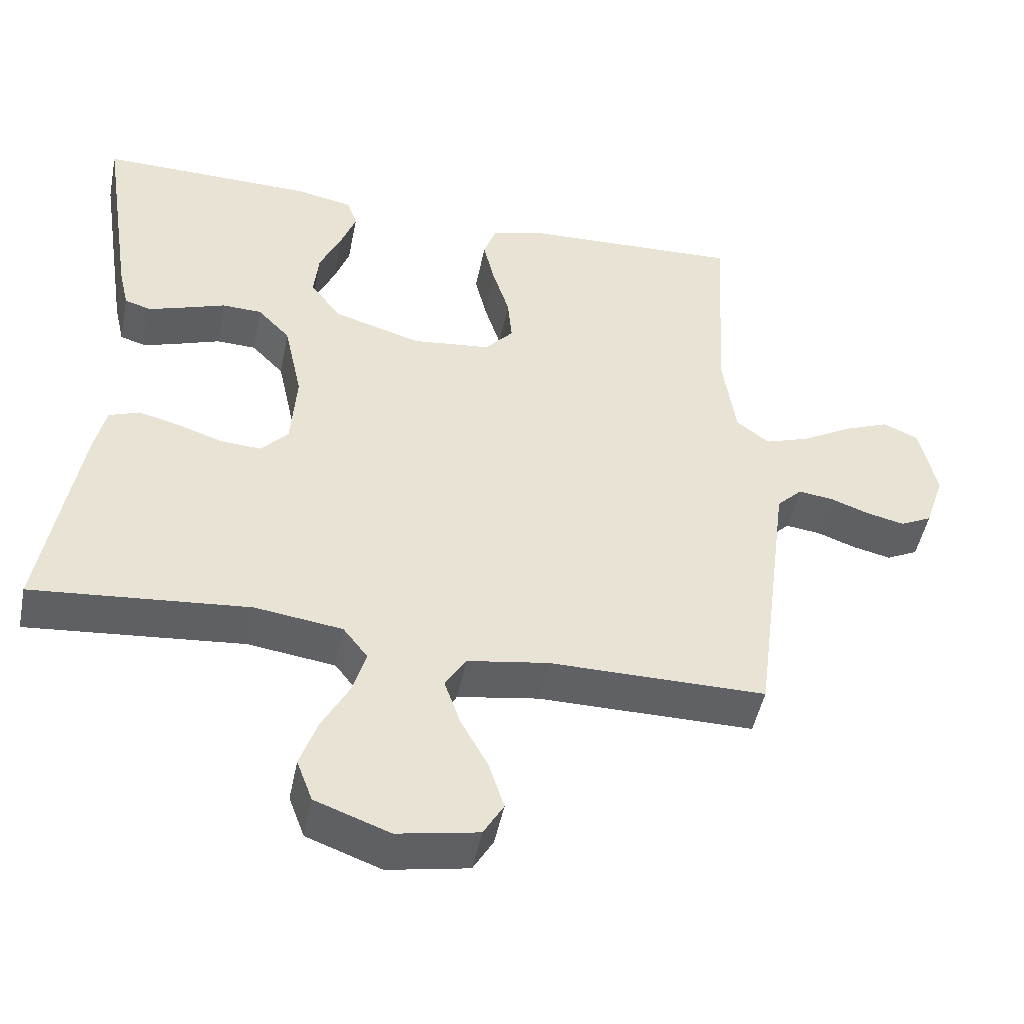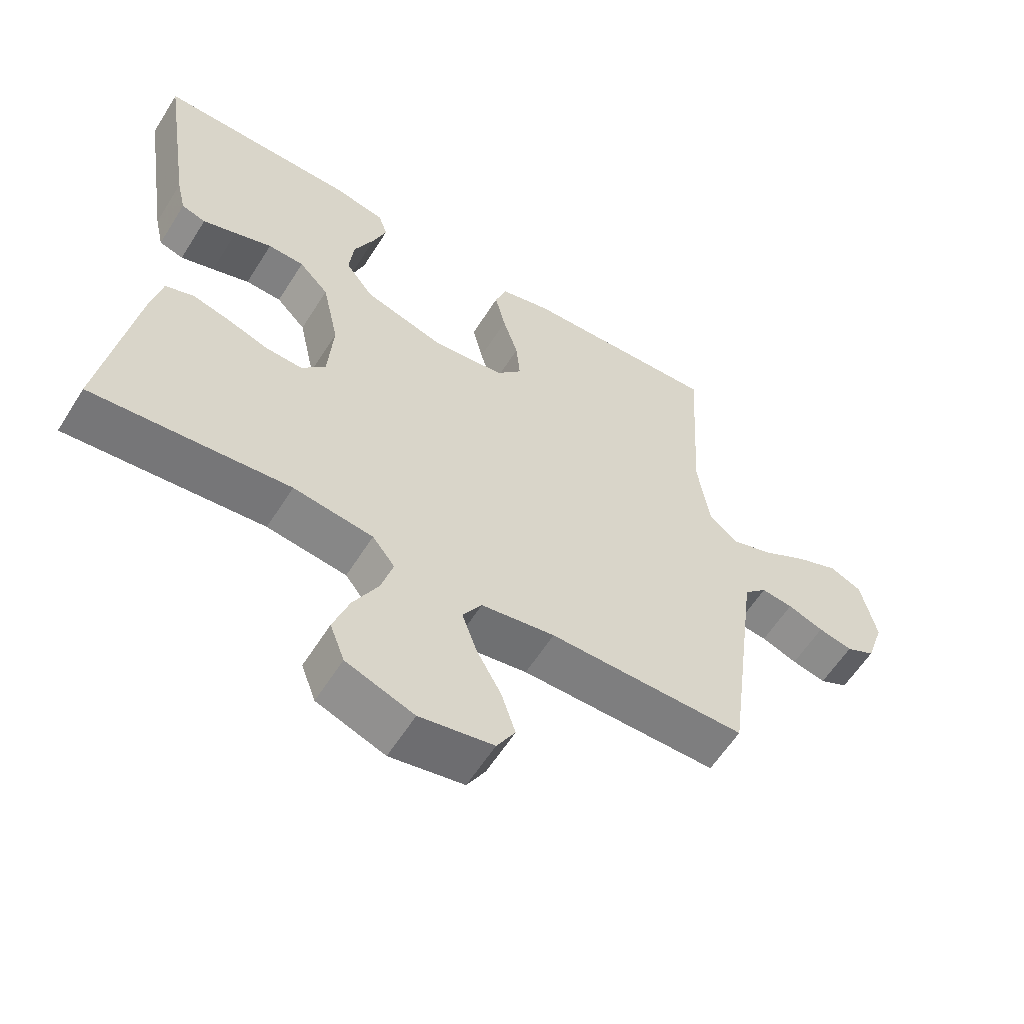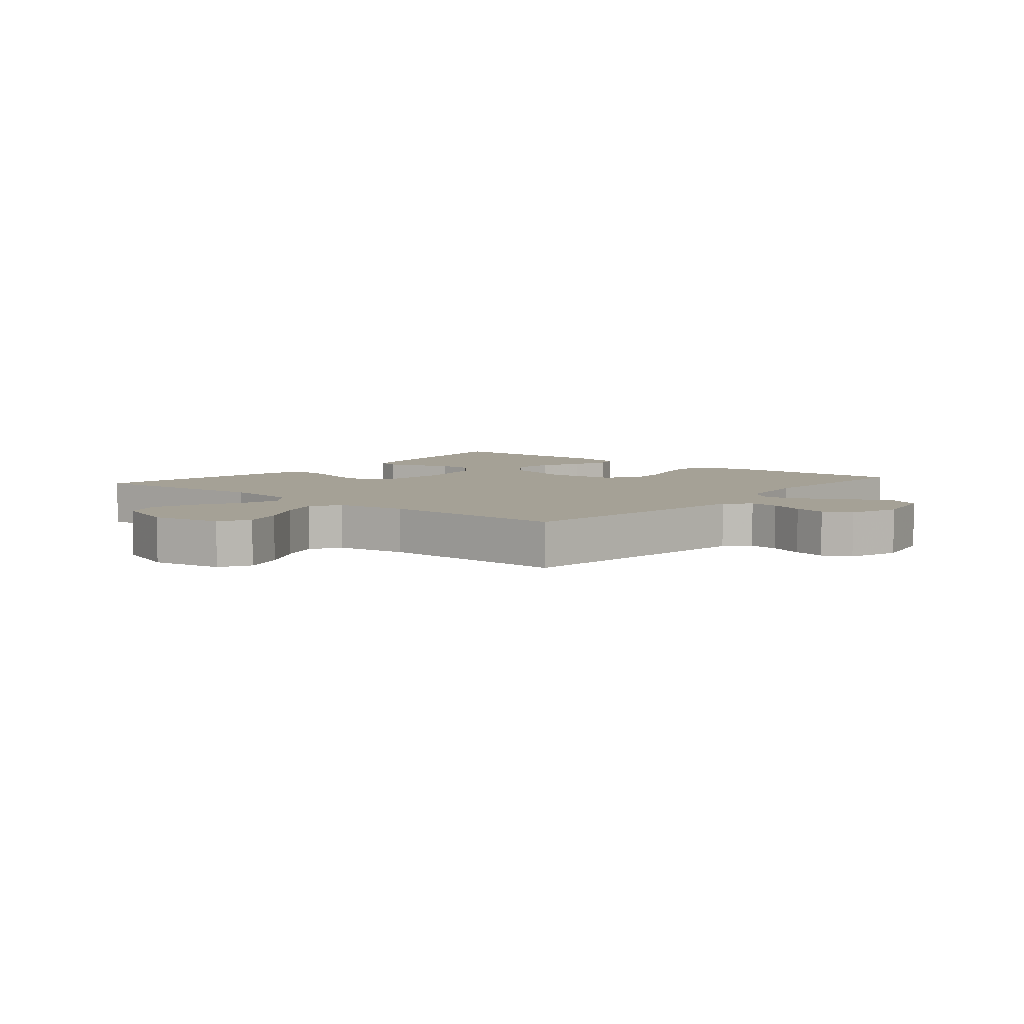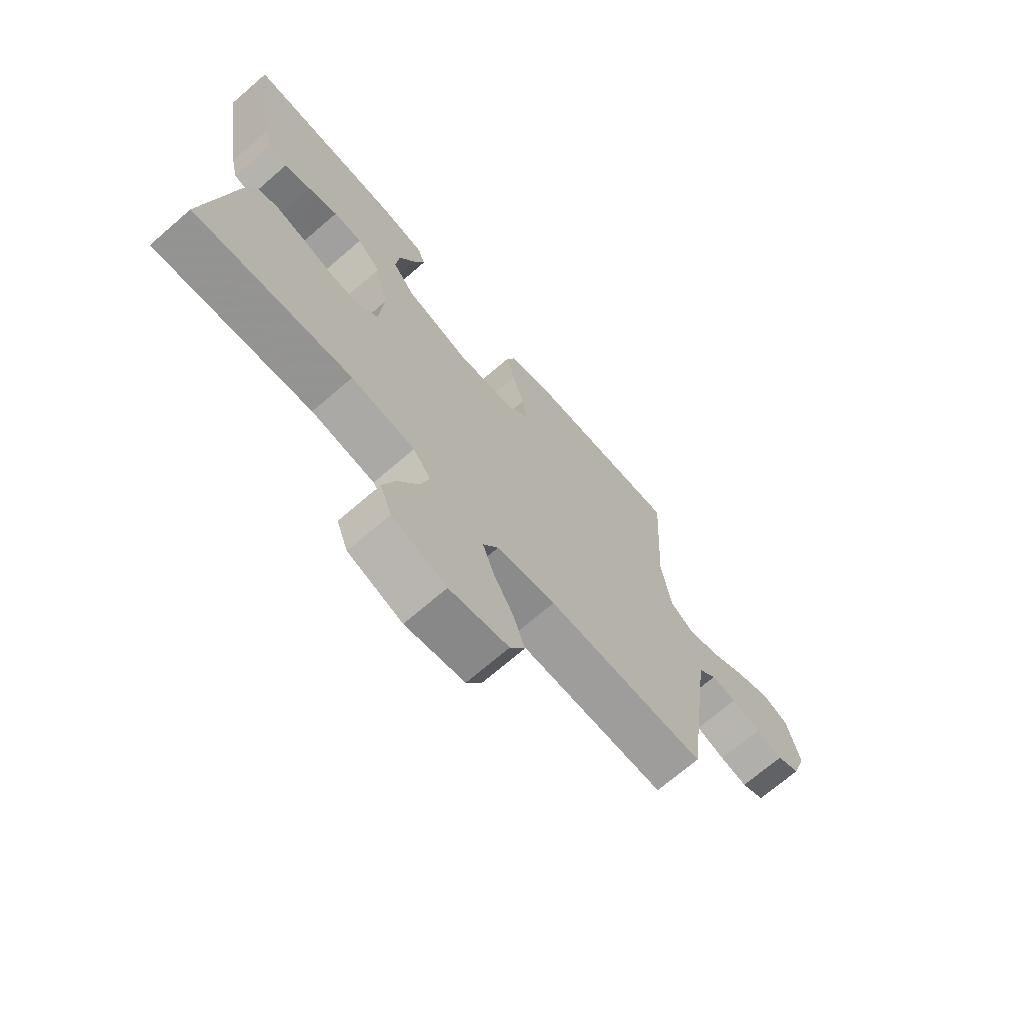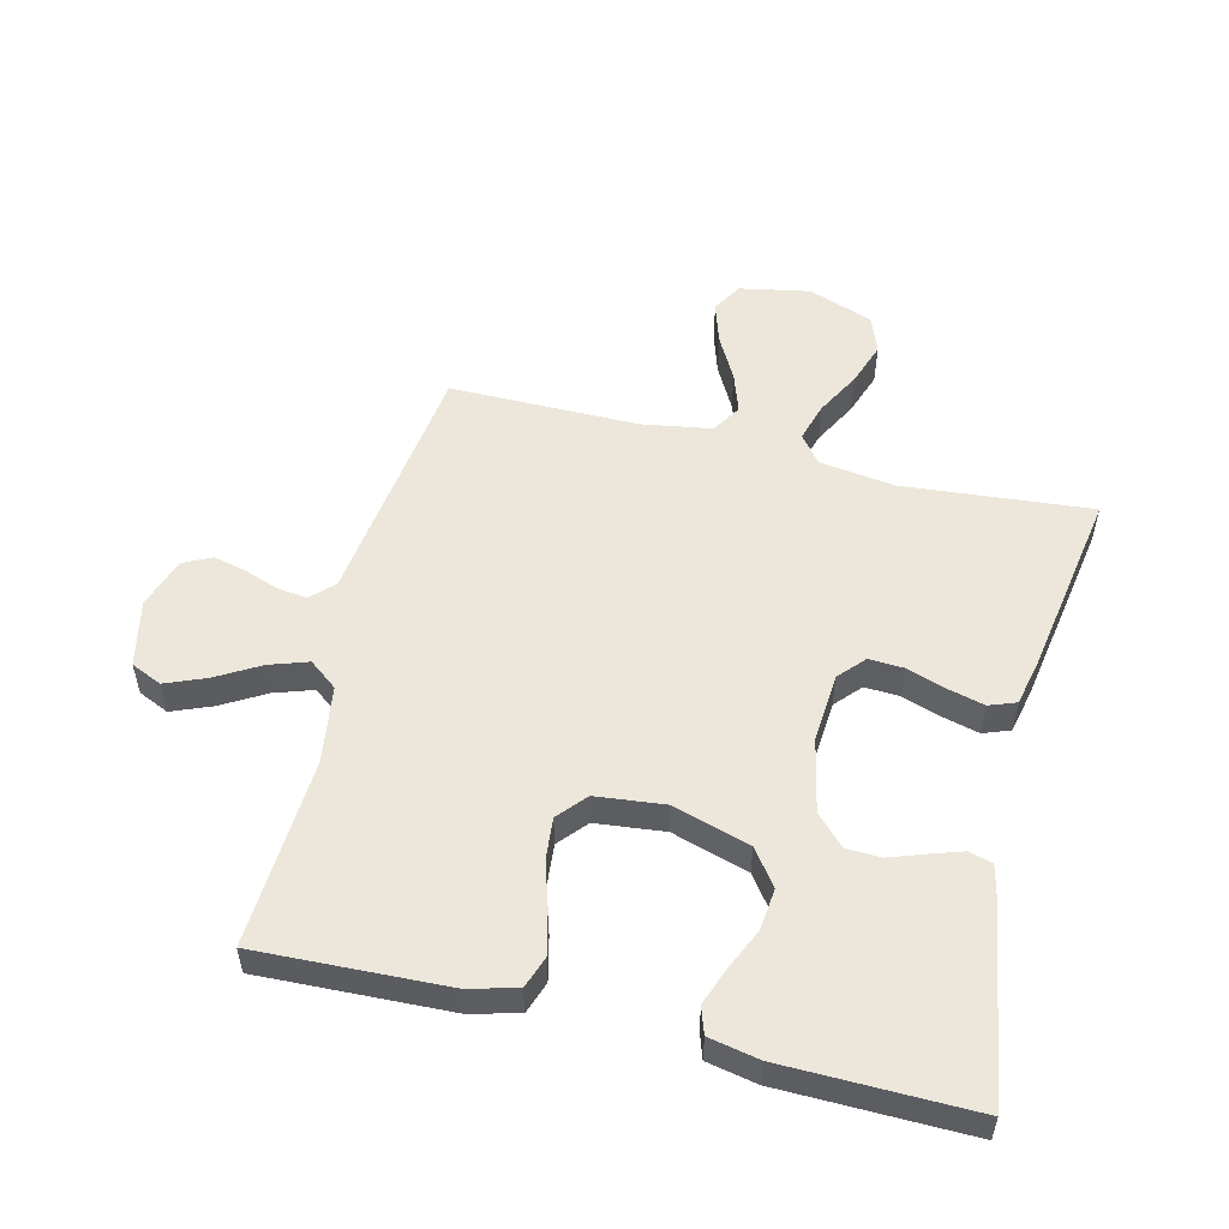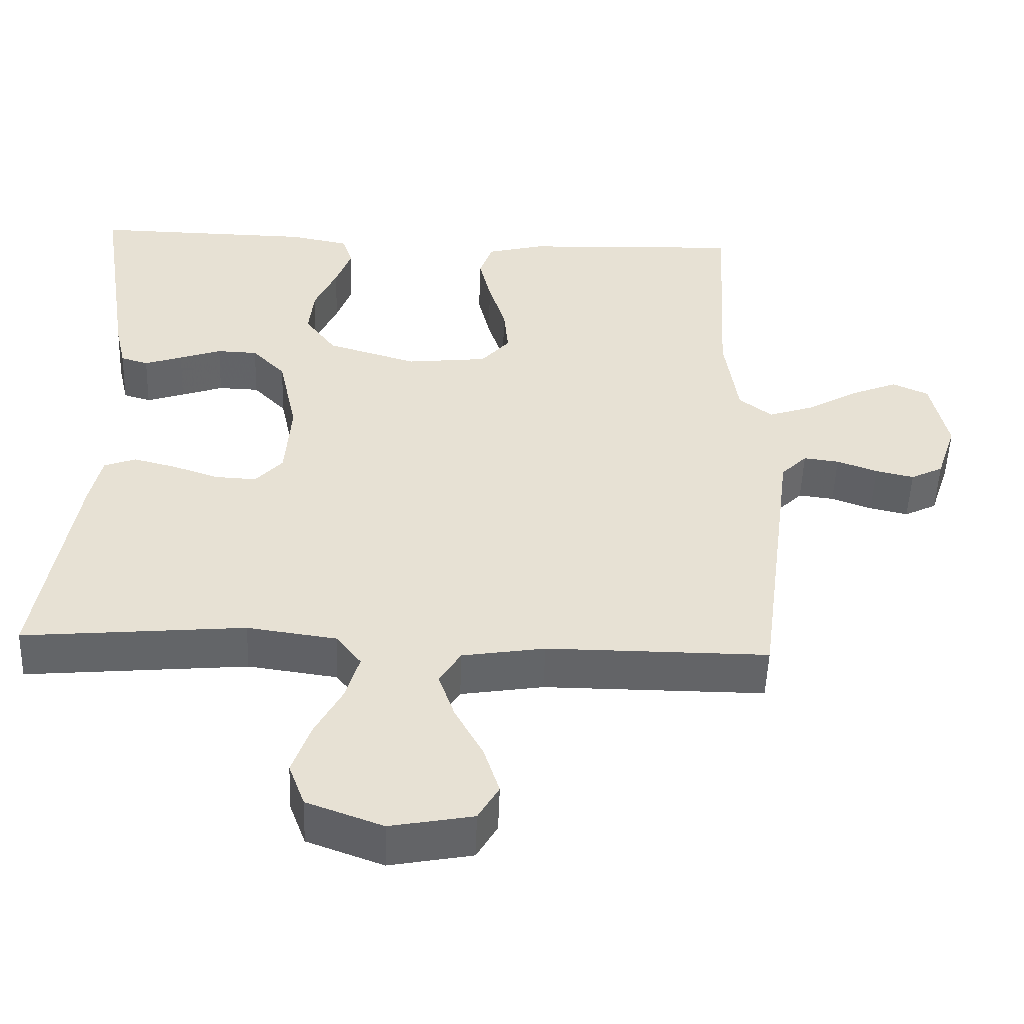
<metadata>
{"format":"obj","ext":"obj","renderer":"f3d","projection":"perspective","resolution":1024,"background":"white","views":[{"elev":-48.2,"azim":168.7,"up":"+Z"},{"elev":-59.3,"azim":148.0,"up":"+Z"},{"elev":6.0,"azim":-140.1,"up":"+Y"},{"elev":-70.5,"azim":130.8,"up":"+Z"},{"elev":53.6,"azim":13.8,"up":"+Y"},{"elev":-51.2,"azim":178.0,"up":"+Z"}]}
</metadata>
<code>
v 0.5 0.07 0.5
v 0.454 0.07 0.2
v 0.44 0.07 0.139
v 0.403 0.07 0.128
v 0.352 0.07 0.145
v 0.295 0.07 0.165
v 0.24 0.07 0.163
v 0.195 0.07 0.116
v 0.17 0.07 0
v 0.178 0.07 -0.11
v 0.215 0.07 -0.151
v 0.271 0.07 -0.148
v 0.333 0.07 -0.127
v 0.391 0.07 -0.112
v 0.434 0.07 -0.128
v 0.45 0.07 -0.2
v 0.5 0.07 -0.5
v 0.2 0.07 -0.473
v 0.079 0.07 -0.49
v 0.045 0.07 -0.534
v 0.063 0.07 -0.596
v 0.101 0.07 -0.667
v 0.125 0.07 -0.736
v 0.103 0.07 -0.795
v 0 0.07 -0.833
v -0.112 0.07 -0.812
v -0.14 0.07 -0.764
v -0.119 0.07 -0.698
v -0.081 0.07 -0.628
v -0.059 0.07 -0.564
v -0.088 0.07 -0.517
v -0.2 0.07 -0.499
v -0.5 0.07 -0.5
v -0.539 0.07 -0.2
v -0.552 0.07 -0.1
v -0.587 0.07 -0.065
v -0.635 0.07 -0.071
v -0.69 0.07 -0.091
v -0.742 0.07 -0.103
v -0.786 0.07 -0.081
v -0.813 0.07 0
v -0.79 0.07 0.106
v -0.741 0.07 0.128
v -0.677 0.07 0.102
v -0.608 0.07 0.062
v -0.546 0.07 0.041
v -0.501 0.07 0.076
v -0.483 0.07 0.2
v -0.5 0.07 0.5
v -0.2 0.07 0.488
v -0.122 0.07 0.468
v -0.104 0.07 0.417
v -0.12 0.07 0.349
v -0.143 0.07 0.275
v -0.149 0.07 0.209
v -0.11 0.07 0.164
v 0 0.07 0.152
v 0.122 0.07 0.189
v 0.164 0.07 0.246
v 0.157 0.07 0.312
v 0.127 0.07 0.379
v 0.106 0.07 0.437
v 0.12 0.07 0.479
v 0.2 0.07 0.495
v 0.5 0 0.5
v 0.454 0 0.2
v 0.44 0 0.139
v 0.403 0 0.128
v 0.352 0 0.145
v 0.295 0 0.165
v 0.24 0 0.163
v 0.195 0 0.116
v 0.17 0 0
v 0.178 0 -0.11
v 0.215 0 -0.151
v 0.271 0 -0.148
v 0.333 0 -0.127
v 0.391 0 -0.112
v 0.434 0 -0.128
v 0.45 0 -0.2
v 0.5 0 -0.5
v 0.2 0 -0.473
v 0.079 0 -0.49
v 0.045 0 -0.534
v 0.063 0 -0.596
v 0.101 0 -0.667
v 0.125 0 -0.736
v 0.103 0 -0.795
v 0 0 -0.833
v -0.112 0 -0.812
v -0.14 0 -0.764
v -0.119 0 -0.698
v -0.081 0 -0.628
v -0.059 0 -0.564
v -0.088 0 -0.517
v -0.2 0 -0.499
v -0.5 0 -0.5
v -0.539 0 -0.2
v -0.552 0 -0.1
v -0.587 0 -0.065
v -0.635 0 -0.071
v -0.69 0 -0.091
v -0.742 0 -0.103
v -0.786 0 -0.081
v -0.813 0 0
v -0.79 0 0.106
v -0.741 0 0.128
v -0.677 0 0.102
v -0.608 0 0.062
v -0.546 0 0.041
v -0.501 0 0.076
v -0.483 0 0.2
v -0.5 0 0.5
v -0.2 0 0.488
v -0.122 0 0.468
v -0.104 0 0.417
v -0.12 0 0.349
v -0.143 0 0.275
v -0.149 0 0.209
v -0.11 0 0.164
v 0 0 0.152
v 0.122 0 0.189
v 0.164 0 0.246
v 0.157 0 0.312
v 0.127 0 0.379
v 0.106 0 0.437
v 0.12 0 0.479
v 0.2 0 0.495
f 4 5 6
f 3 4 6
f 2 3 6
f 1 2 6
f 64 1 6
f 63 64 6
f 62 63 6
f 61 62 6
f 60 61 6
f 59 60 6 7
f 58 59 7 8
f 57 58 8 9
f 56 57 9 10
f 52 53 54
f 51 52 54
f 50 51 54
f 49 50 54
f 48 49 54
f 47 48 54 55
f 46 47 55 56
f 43 44 45
f 42 43 45
f 41 42 45
f 40 41 45
f 39 40 45
f 38 39 45
f 37 38 45
f 36 37 45 46
f 56 10 11
f 46 56 11
f 36 46 11
f 35 36 11
f 34 35 11
f 33 34 11
f 32 33 11
f 27 28 29
f 26 27 29
f 25 26 29
f 24 25 29
f 23 24 29
f 22 23 29
f 21 22 29
f 20 21 29 30
f 19 20 30 31
f 16 17 18
f 15 16 18
f 14 15 18
f 13 14 18
f 12 13 18
f 12 18 19
f 19 31 32
f 12 19 32
f 11 12 32
f 70 69 68
f 70 68 67
f 70 67 66
f 70 66 65
f 70 65 128
f 70 128 127
f 70 127 126
f 70 126 125
f 70 125 124
f 71 70 124 123
f 72 71 123 122
f 73 72 122 121
f 74 73 121 120
f 118 117 116
f 118 116 115
f 118 115 114
f 118 114 113
f 118 113 112
f 119 118 112 111
f 120 119 111 110
f 109 108 107
f 109 107 106
f 109 106 105
f 109 105 104
f 109 104 103
f 109 103 102
f 109 102 101
f 110 109 101 100
f 75 74 120
f 75 120 110
f 75 110 100
f 75 100 99
f 75 99 98
f 75 98 97
f 75 97 96
f 93 92 91
f 93 91 90
f 93 90 89
f 93 89 88
f 93 88 87
f 93 87 86
f 93 86 85
f 94 93 85 84
f 95 94 84 83
f 82 81 80
f 82 80 79
f 82 79 78
f 82 78 77
f 82 77 76
f 83 82 76
f 96 95 83
f 96 83 76
f 96 76 75
f 1 65 66 2
f 2 66 67 3
f 3 67 68 4
f 4 68 69 5
f 5 69 70 6
f 6 70 71 7
f 7 71 72 8
f 8 72 73 9
f 9 73 74 10
f 10 74 75 11
f 11 75 76 12
f 12 76 77 13
f 13 77 78 14
f 14 78 79 15
f 15 79 80 16
f 16 80 81 17
f 17 81 82 18
f 18 82 83 19
f 19 83 84 20
f 20 84 85 21
f 21 85 86 22
f 22 86 87 23
f 23 87 88 24
f 24 88 89 25
f 25 89 90 26
f 26 90 91 27
f 27 91 92 28
f 28 92 93 29
f 29 93 94 30
f 30 94 95 31
f 31 95 96 32
f 32 96 97 33
f 33 97 98 34
f 34 98 99 35
f 35 99 100 36
f 36 100 101 37
f 37 101 102 38
f 38 102 103 39
f 39 103 104 40
f 40 104 105 41
f 41 105 106 42
f 42 106 107 43
f 43 107 108 44
f 44 108 109 45
f 45 109 110 46
f 46 110 111 47
f 47 111 112 48
f 48 112 113 49
f 49 113 114 50
f 50 114 115 51
f 51 115 116 52
f 52 116 117 53
f 53 117 118 54
f 54 118 119 55
f 55 119 120 56
f 56 120 121 57
f 57 121 122 58
f 58 122 123 59
f 59 123 124 60
f 60 124 125 61
f 61 125 126 62
f 62 126 127 63
f 63 127 128 64
f 64 128 65 1

</code>
